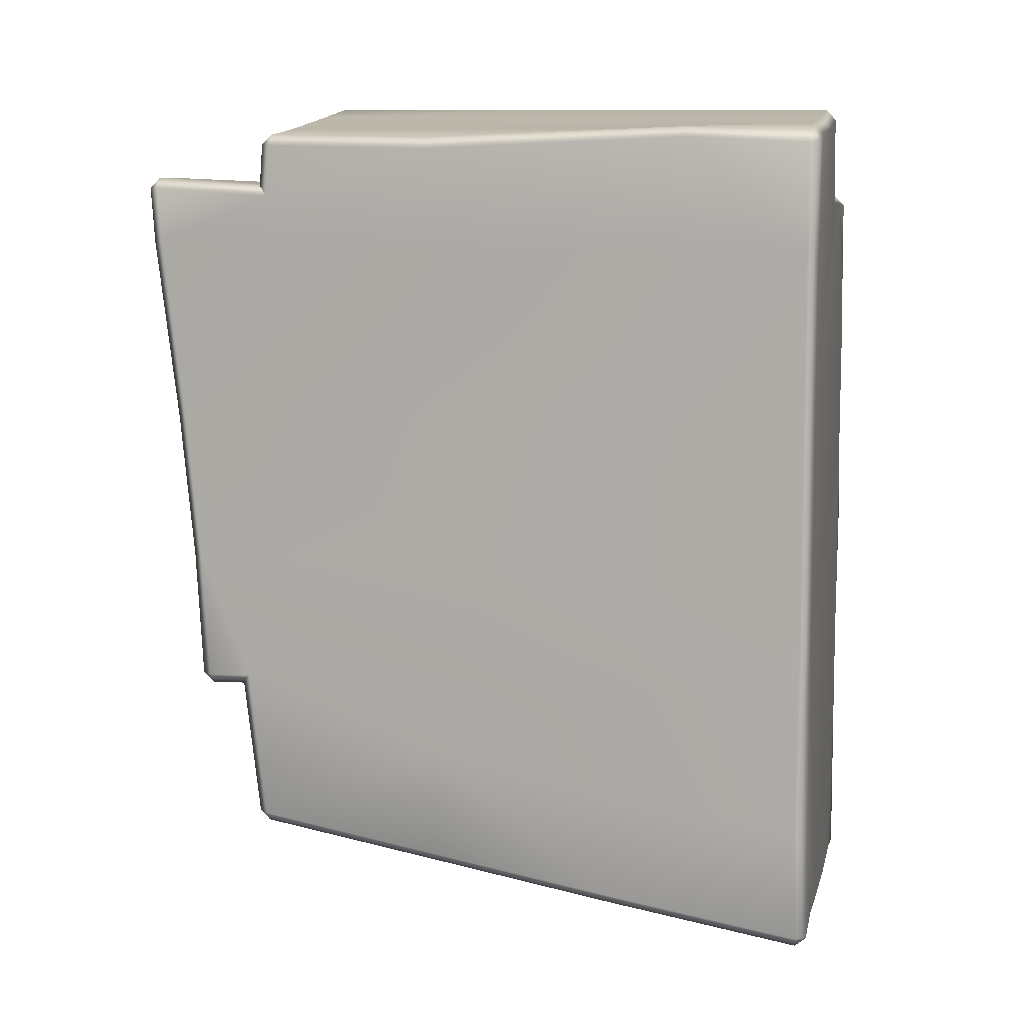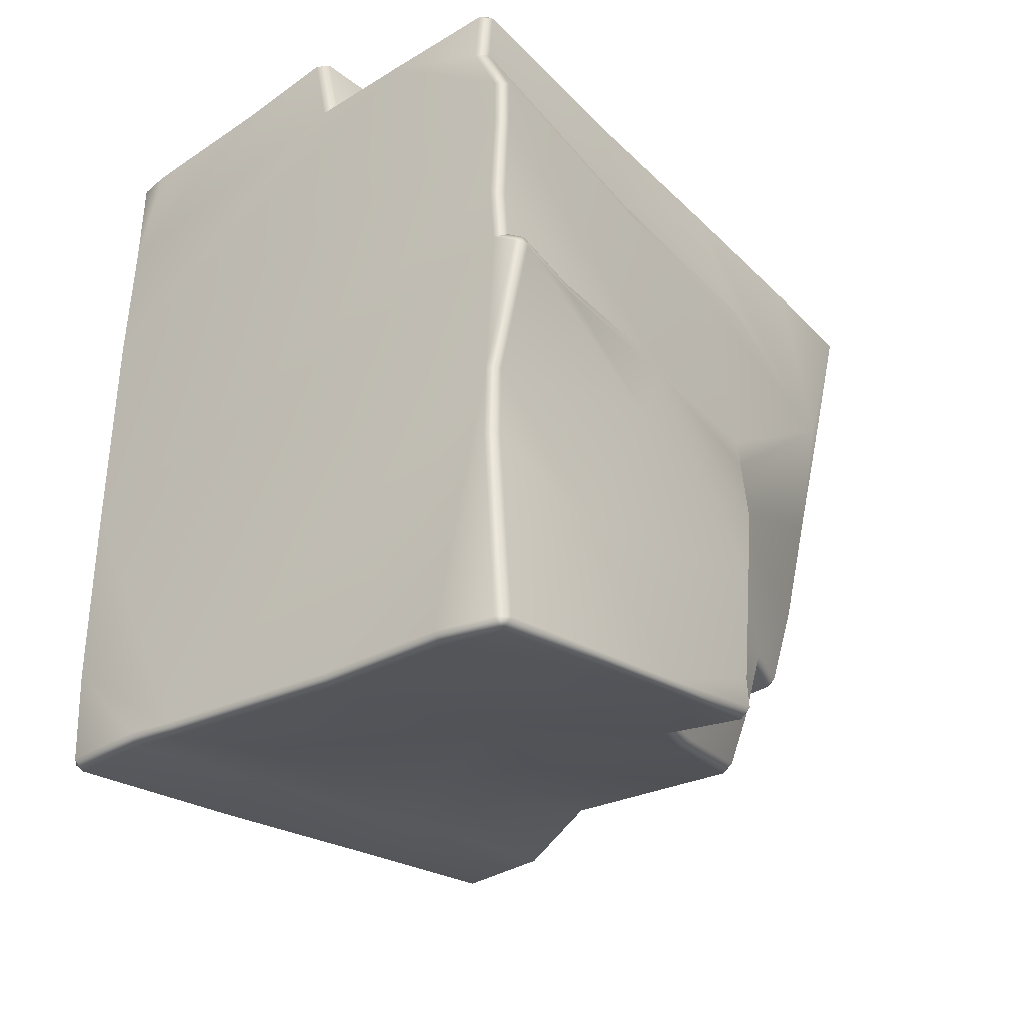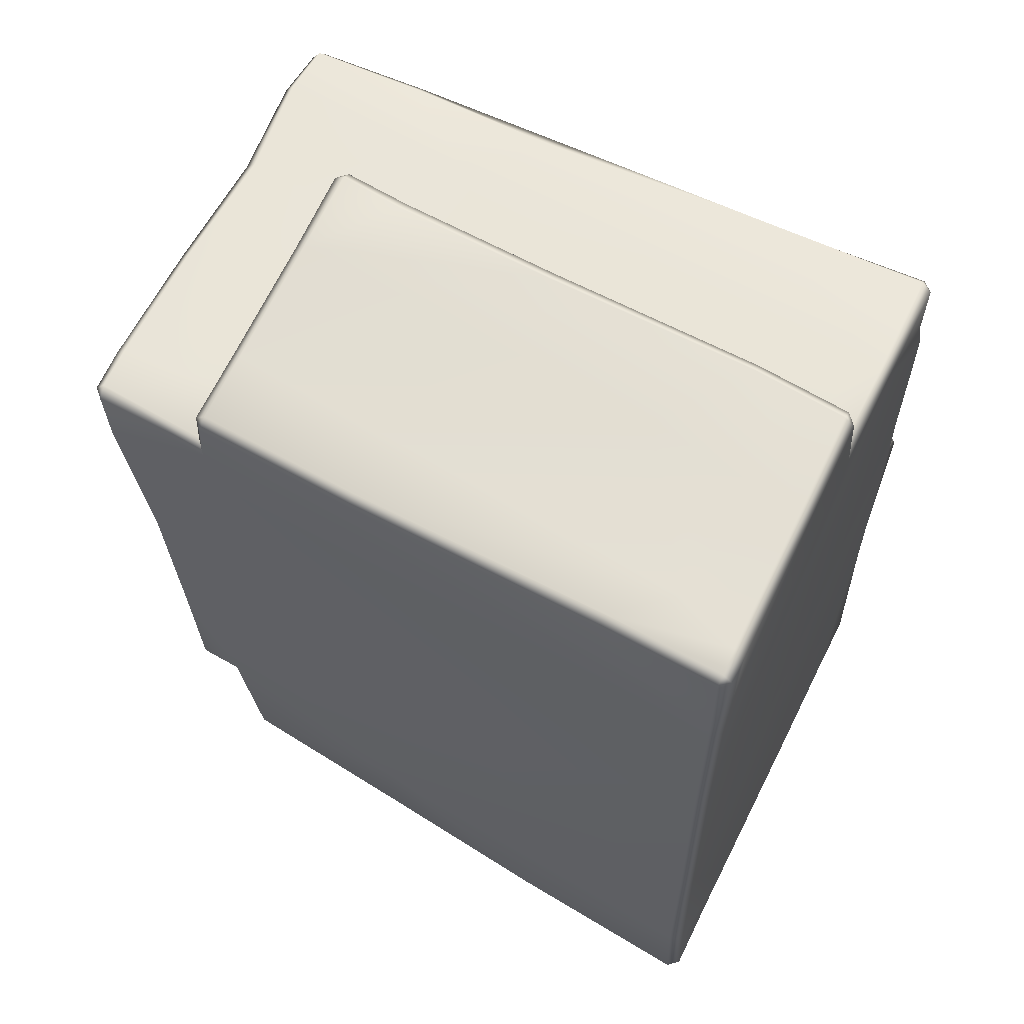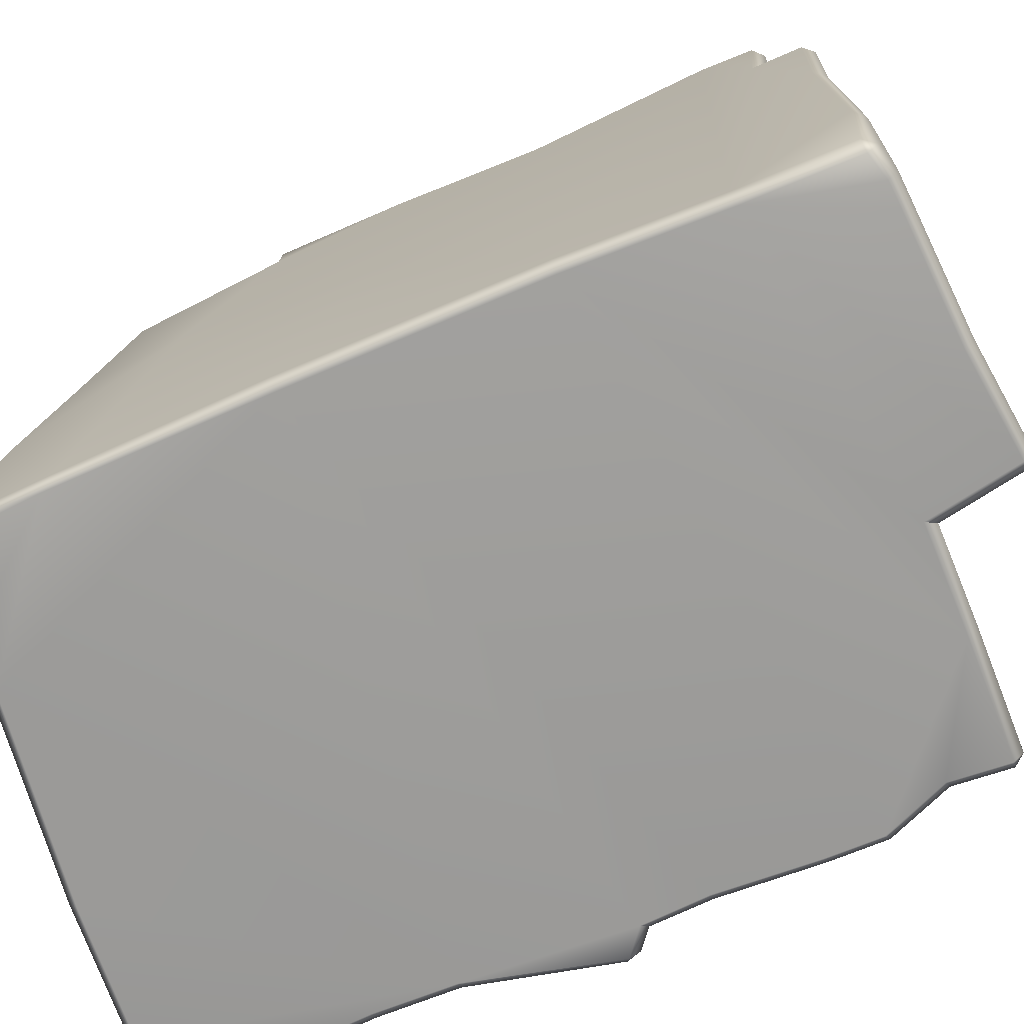
<metadata>
{"format":"obj","ext":"obj","renderer":"f3d","projection":"perspective","resolution":1024,"background":"white","views":[{"elev":8.3,"azim":-79.0,"up":"+Z"},{"elev":-36.8,"azim":38.7,"up":"+Z"},{"elev":60.1,"azim":-63.9,"up":"+Z"},{"elev":-69.9,"azim":-67.3,"up":"+Y"}]}
</metadata>
<code>
g Rock_Sharp_C
v -1.458 0.4793 2.704
v -1.756 0.8088 2.707
v -1.658 2.491 2.651
v 1.054 3.183 2.307
v 0.4189 3.639 2.322
v 0.4233 4.355 2.37
v 0.1865 0.4181 2.292
v 0.3756 2.446 2.301
v 0.7678 0.06569 2.289
v -1.489 3.656 -1.933
v -1.49 3.72 -1.865
v -1.553 3.655 -1.869
v 1.491 4.519 2.239
v 1.556 4.451 2.239
v 1.495 4.462 2.311
v 0.3887 3.113 2.319
v 0.4189 3.639 2.322
v 1.054 3.183 2.307
v 0.3756 2.446 2.301
v 0.4233 4.355 2.37
v 1.138 4.467 2.34
v 1.495 4.462 2.311
v 1.505 3.707 2.305
v 1.556 4.451 2.239
v 1.487 2.683 2.276
v 1.572 3.708 2.24
v 1.453 4.199 1.253
v 1.454 4.297 1.368
v 1.572 2.573 2.231
v 1.531 1.121 2.273
v 0.7678 0.06569 2.289
v 1.229 4.278 0.4535
v 1.388 4.363 1.375
v 1.154 4.333 0.4649
v 1.526 3.082 1.648
v 1.509 1.675 1.717
v 1.578 1.273 2.194
v 1.53 0.06757 2.273
v 1.593 0.06612 2.206
v 1.567 0.06678 1.851
v 1.527 0 2.207
v 0.7671 0 2.222
v 0.1494 0.06397 2.29
v 0.08842 0 2.224
v 0.1865 0.4181 2.292
v 1.516 2.971 0.1363
v 1.542 2.923 0.2971
v 1.481 2.903 -0.2793
v 1.107 4.179 -0.3304
v 1.082 3.756 -0.8753
v 1.359 2.736 -1.07
v 1.561 2.63 1.44
v 1.526 3.082 1.648
v 1.616 1.824 1.435
v 1.509 1.675 1.717
v 1.64 1.753 0.2385
v 1.638 1.802 0.1739
v 1.567 0.06678 1.851
v 1.574 2.887 0.04896
v 1.516 2.971 0.1363
v 1.661 2.803 -0.4749
v 1.68 2.698 -1.064
v 1.735 0.06807 1.458
v 1.672 0 1.445
v 1.501 0 1.84
v 1.735 0.06796 1.096
v 1.671 0 1.097
v 1.672 0 1.445
v 1.706 0.06692 0.4639
v 1.641 0 0.4634
v 1.671 0 1.097
v 1.668 0 0.05237
v 1.728 0.06737 0.08863
v 1.693 0.558 0.1011
v 1.832 0 -0.07305
v 1.728 0.06737 0.08863
v 1.851 0.06976 -0.008738
v 1.786 0.5715 0.01163
v 1.693 0.558 0.1011
v 1.813 0.5861 -0.0767
v 1.883 0.0718 -0.0987
v 1.832 0 -0.07305
v 1.616 0 -0.9795
v 1.682 0.06621 -0.9874
v 1.658 1.593 -0.3586
v 1.682 0.8874 -1.661
v 1.68 2.574 -1.93
v 1.611 2.76 -1.075
v 1.608 2.632 -1.946
v 1.674 0.06571 -1.485
v 1.608 0 -1.487
v 1.616 0 -0.9795
v 1.691 0 -2.805
v 1.758 0.06696 -2.801
v 1.756 1.617 -2.443
v 1.685 1.646 -2.472
v 1.691 0.07198 -2.866
v 1.691 0 -2.805
v 1.721 2.522 -2.184
v 1.608 2.632 -1.946
v 1.643 2.583 -2.178
v 1.653 2.517 -2.247
v 1.685 1.646 -2.472
v 0.4171 4.423 2.306
v 1.138 4.467 2.34
v 0.4233 4.355 2.37
v 1.129 4.527 2.269
v 0.5404 4.421 1.878
v -0.4149 4.437 2.305
v -0.994 4.407 2.009
v -1.251 4.411 2.333
v -0.4135 4.373 2.372
v -1.247 4.345 2.399
v -1.529 4.392 2.328
v -1.527 4.331 2.394
v -1.595 4.323 2.327
v -1.538 4.365 1.979
v -1.603 4.299 1.984
v -0.8405 4.296 1.088
v -1.495 4.238 0.8215
v 0.006172 4.186 -0.5104
v -1.527 4.137 -0.1047
v 0.6628 4.309 0.5906
v -1.518 4.095 -0.9187
v -1.594 4.072 -0.09854
v -1.589 4.027 -0.9154
v -1.523 4.025 -0.9807
v 1.388 4.363 1.375
v 0.1762 4.13 -0.9104
v -1.523 4.025 -0.9807
v 0.194 4.056 -0.9665
v 0.9068 4.144 -0.9016
v 1.032 4.234 -0.3247
v 1.154 4.333 0.4649
v 1.107 4.179 -0.3304
v 1.229 4.278 0.4535
v 1.491 4.519 2.239
v 1.454 4.297 1.368
v 1.556 4.451 2.239
v 1.495 4.462 2.311
v 1.138 4.467 2.34
v 0.4233 4.355 2.37
v -0.4135 4.373 2.372
v -0.4149 4.437 2.305
v 0.4171 4.423 2.306
v -0.3049 3.541 2.822
v -1.15 3.538 2.716
v -1.144 3.607 2.654
v -0.2982 3.611 2.761
v 0.2283 3.551 2.889
v -1.185 3.638 2.351
v -1.587 3.604 2.61
v -1.575 3.628 2.346
v -1.654 3.54 2.603
v -1.642 3.57 2.28
v -0.3715 3.66 2.362
v 0.3663 3.711 2.326
v 0.2415 3.623 2.829
v 0.3043 3.559 2.831
v 0.4189 3.639 2.322
v 0.3043 3.559 2.831
v 0.1735 3.124 2.886
v 0.2283 3.551 2.889
v 0.2507 3.117 2.834
v 0.3887 3.113 2.319
v 0.4189 3.639 2.322
v 0.1804 2.053 2.826
v 0.3756 2.446 2.301
v 0.1155 0.6679 2.813
v 0.1865 0.4181 2.292
v 0.1494 0.06397 2.29
v 0.04053 0.673 2.868
v 0.1023 2.057 2.876
v 0.049 0.06213 2.806
v 0.08842 0 2.224
v -0.02276 0 2.794
v -0.02835 0.06583 2.86
v 0.04053 0.673 2.868
v -1.797 0 -0.5088
v -1.768 0 -1.811
v -1.813 0.08254 -1.746
v -1.861 0.06807 -0.5104
v -1.692 2.454 -1.37
v -1.815 0 1.009
v -1.878 0.0683 1.01
v -1.794 0 1.938
v -1.858 0.06784 1.939
v -1.735 1.981 -0.09669
v -1.721 1.29 -2.251
v -1.785 0.06688 -2.443
v -1.768 0 -1.811
v -1.719 0 -2.453
v -1.634 2.465 -2.064
v -1.553 3.655 -1.869
v -1.566 2.457 -2.129
v -1.489 3.656 -1.933
v -1.614 3.745 -0.9046
v -1.49 3.72 -1.865
v -1.543 3.805 -0.9737
v -1.594 4.072 -0.09854
v -1.589 4.027 -0.9154
v -1.543 3.805 -0.9737
v -1.523 4.025 -0.9807
v -1.562 4.174 0.8285
v -1.527 4.137 -0.1047
v -1.495 4.238 0.8215
v -1.603 4.299 1.984
v -1.538 4.365 1.979
v -1.642 3.57 2.28
v -1.595 4.323 2.327
v -1.527 4.331 2.394
v -1.575 3.628 2.346
v -1.718 2.495 2.579
v -1.654 3.54 2.603
v -1.823 0.8135 2.642
v -1.857 0.06797 2.605
v -1.756 0.8088 2.707
v -1.8 0.06549 2.681
v -1.795 0 2.612
v -1.794 0 1.938
v 1.593 0.06612 2.206
v 1.567 0.06678 1.851
v 1.501 0 1.84
v 1.527 0 2.207
v 0.7671 0 2.222
v 1.672 0 1.445
v -1.815 0 1.009
v 0.08842 0 2.224
v 1.672 0 1.445
v 1.671 0 1.097
v 1.641 0 0.4634
v -1.797 0 -0.5088
v -0.8751 0 -2.504
v -1.768 0 -1.811
v -1.213 0 -2.45
v -1.719 0 -2.453
v -1.794 0 1.938
v 0.08842 0 2.224
v -0.02276 0 2.794
v -0.69 0 2.715
v -1.48 0 2.669
v -1.484 0.06828 2.732
v -0.6957 0.066 2.78
v -1.631 0 2.658
v -1.795 0 2.612
v 0.1023 2.057 2.876
v 0.1735 3.124 2.886
v 0.2507 3.117 2.834
v 0.1804 2.053 2.826
v -0.02276 0 2.794
v -0.69 0 2.715
v -0.6957 0.066 2.78
v -0.02835 0.06583 2.86
v 0.04053 0.673 2.868
v -0.5147 1.09 2.795
v -1.484 0.06828 2.732
v -0.3049 3.541 2.822
v 0.1023 2.057 2.876
v 0.1735 3.124 2.886
v 0.2283 3.551 2.889
v -1.15 3.538 2.716
v -1.458 0.4793 2.704
v -1.643 0.06673 2.722
v -1.48 0 2.669
v -1.631 0 2.658
v -1.756 0.8088 2.707
v -1.658 2.491 2.651
v -1.8 0.06549 2.681
v -1.631 0 2.658
v -1.795 0 2.612
v -1.823 0.8135 2.642
v -1.718 2.495 2.579
v -1.593 3.535 2.672
v -1.718 2.495 2.579
v -1.654 3.54 2.603
v -1.587 3.604 2.61
v -1.144 3.607 2.654
v 1.68 2.698 -1.064
v 1.661 2.803 -0.4749
v 1.593 2.865 -0.4925
v 1.611 2.76 -1.075
v 1.481 2.903 -0.2793
v 1.359 2.736 -1.07
v 1.516 2.971 0.1363
v 1.661 2.803 -0.4749
v 1.574 2.887 0.04896
v 1.608 2.632 -1.946
v 1.255 2.61 -1.671
v 1.178 2.508 -2.129
v 1.643 2.583 -2.178
v 1.121 2.435 -2.193
v 1.653 2.517 -2.247
v -1.489 3.656 -1.933
v -0.917 3.723 -1.862
v -1.49 3.72 -1.865
v -0.91 3.662 -1.932
v -1.566 2.457 -2.129
v -0.9762 2.377 -2.14
v -1.119 1.033 -2.358
v -1.654 1.296 -2.315
v -0.7821 0.7044 -2.417
v -0.5237 2.21 -2.074
v -0.4057 3.555 -1.739
v -0.4058 3.621 -1.673
v -0.917 3.723 -1.862
v -1.634 2.465 -2.064
v -1.654 1.296 -2.315
v -1.566 2.457 -2.129
v -1.721 1.29 -2.251
v -1.717 0.07074 -2.51
v -1.785 0.06688 -2.443
v -1.719 0 -2.453
v -1.218 0.07085 -2.51
v -1.119 1.033 -2.358
v -0.8838 0.07276 -2.561
v -1.213 0 -2.45
v -0.7821 0.7044 -2.417
v 0.5343 1.396 -2.394
v -0.8751 0 -2.504
v -0.5237 2.21 -2.074
v 0.4111 0.07367 -2.724
v 0.4165 0 -2.667
v 1.685 1.646 -2.472
v 1.254 0.07277 -2.782
v 1.691 0.07198 -2.866
v 1.262 0 -2.724
v 1.691 0 -2.805
v 1.121 2.435 -2.193
v 1.653 2.517 -2.247
v 1.019 2.766 -2.114
v 0.0429 2.365 -2.085
v 0.8378 3.542 -1.885
v 0.5397 3.522 -1.863
v -0.4057 3.555 -1.739
v 0.545 3.59 -1.8
v -0.4058 3.621 -1.673
v -1.218 0.07085 -2.51
v -1.717 0.07074 -2.51
v -1.719 0 -2.453
v -1.213 0 -2.45
v 0.194 4.056 -0.9665
v 0.9068 4.144 -0.9016
v 0.1762 4.13 -0.9104
v 0.9122 4.071 -0.9593
v 0.1637 3.801 -0.95
v 0.9908 3.81 -0.9378
v -1.543 3.805 -0.9737
v -1.523 4.025 -0.9807
v 1.254 0.07277 -2.782
v 0.4111 0.07367 -2.724
v 0.4165 0 -2.667
v 1.262 0 -2.724
v 1.178 2.508 -2.129
v 1.019 2.766 -2.114
v 1.121 2.435 -2.193
v 1.095 2.772 -2.061
v 0.9777 3.68 -1.403
v 1.255 2.61 -1.671
v 0.9108 3.552 -1.83
v 0.9017 3.734 -1.402
v 0.8381 3.608 -1.817
v 0.8378 3.542 -1.885
v 1.019 2.766 -2.114
v 0.9122 4.071 -0.9593
v 0.9908 3.81 -0.9378
v 0.9877 4.089 -0.9033
v 0.9068 4.144 -0.9016
v 1.032 4.234 -0.3247
v 0.8381 3.608 -1.817
v 0.545 3.59 -1.8
v 0.5397 3.522 -1.863
v 0.8378 3.542 -1.885
v 0.9777 3.68 -1.403
v 1.082 3.756 -0.8753
v 0.9908 3.81 -0.9378
v 0.9017 3.734 -1.402
v 0.9017 3.734 -1.402
v 0.9908 3.81 -0.9378
v 0.1637 3.801 -0.95
v -0.5697 3.704 -1.343
v -1.543 3.805 -0.9737
v -0.4058 3.621 -1.673
v 0.545 3.59 -1.8
v 0.8381 3.608 -1.817
v -0.917 3.723 -1.862
v -1.49 3.72 -1.865
v -1.012 3.734 -1.393
v -1.247 4.345 2.399
v -0.3715 3.66 2.362
v -1.185 3.638 2.351
v -0.4135 4.373 2.372
v 0.3663 3.711 2.326
v 0.4189 3.639 2.322
v -1.185 3.638 2.351
v -1.575 3.628 2.346
v -1.527 4.331 2.394
v -1.247 4.345 2.399
v 1.641 0 0.4634
v 1.668 0 0.05237
v -1.797 0 -0.5088
v 1.616 0 -0.9795
v 1.832 0 -0.07305
v -0.8751 0 -2.504
v 0.4165 0 -2.667
v 1.262 0 -2.724
v 1.608 0 -1.487
v 1.691 0 -2.805
g Rock_Sharp_C_0
f 3 2 1
f 6 5 4
f 4 8 7
f 9 4 7
f 12 11 10
f 15 14 13
f 18 17 16
f 18 16 19
f 18 21 20
f 21 18 22
f 18 23 22
f 24 22 23
f 18 25 23
f 26 24 23
f 26 23 25
f 26 27 24
f 27 28 24
f 27 26 29
f 29 26 25
f 25 18 30
f 29 25 30
f 18 31 30
f 32 28 27
f 33 28 32
f 34 33 32
f 35 27 29
f 36 35 29
f 37 29 30
f 37 36 29
f 30 38 37
f 38 30 31
f 37 39 36
f 38 39 37
f 39 40 36
f 38 41 39
f 41 38 31
f 42 41 31
f 31 43 42
f 43 44 42
f 45 43 31
f 47 46 27
f 27 46 48
f 32 27 48
f 48 49 32
f 49 48 50
f 48 51 50
f 52 47 27
f 53 52 27
f 54 52 53
f 47 52 54
f 55 54 53
f 56 47 54
f 56 57 47
f 54 55 58
f 47 57 59
f 47 59 60
f 57 61 59
f 62 61 57
f 63 54 58
f 56 54 63
f 64 63 58
f 65 64 58
f 66 56 63
f 67 66 63
f 68 67 63
f 69 56 66
f 69 66 70
f 66 71 70
f 69 70 72
f 73 69 72
f 56 69 73
f 74 56 73
f 76 72 75
f 77 76 75
f 77 78 76
f 78 79 76
f 56 79 78
f 57 56 78
f 78 77 80
f 80 57 78
f 77 81 80
f 81 77 82
f 82 83 81
f 83 84 81
f 85 57 80
f 80 81 85
f 81 84 85
f 62 57 85
f 86 62 85
f 86 85 84
f 87 62 86
f 62 87 88
f 87 89 88
f 90 86 84
f 91 90 84
f 92 91 84
f 90 91 93
f 94 90 93
f 86 90 94
f 86 95 87
f 95 86 94
f 96 95 94
f 97 96 94
f 94 98 97
f 95 99 87
f 100 87 99
f 101 100 99
f 99 102 101
f 102 99 95
f 103 102 95
f 106 105 104
f 105 107 104
f 108 104 107
f 104 108 109
f 108 110 109
f 109 110 111
f 109 111 112
f 111 113 112
f 111 114 113
f 114 115 113
f 114 116 115
f 111 117 114
f 116 114 117
f 110 117 111
f 118 116 117
f 110 119 117
f 119 110 108
f 117 119 120
f 120 119 121
f 122 120 121
f 119 108 123
f 123 121 119
f 121 124 122
f 125 122 124
f 126 125 124
f 126 124 127
f 108 128 123
f 108 107 128
f 121 129 124
f 124 129 130
f 129 131 130
f 129 121 132
f 121 133 132
f 133 121 123
f 134 133 123
f 128 134 123
f 133 134 135
f 134 136 135
f 107 137 128
f 138 128 137
f 139 138 137
f 137 107 140
f 107 141 140
f 144 143 142
f 145 144 142
f 148 147 146
f 149 148 146
f 146 150 149
f 151 148 149
f 152 148 151
f 153 152 151
f 152 153 154
f 153 155 154
f 156 151 149
f 157 156 149
f 150 158 149
f 158 157 149
f 158 150 159
f 160 157 158
f 159 160 158
f 163 162 161
f 162 164 161
f 164 165 161
f 165 166 161
f 164 167 165
f 167 168 165
f 167 169 168
f 169 170 168
f 171 170 169
f 172 169 167
f 173 172 167
f 174 171 169
f 175 171 174
f 176 175 174
f 174 177 176
f 177 174 169
f 178 177 169
f 181 180 179
f 182 181 179
f 181 182 183
f 182 179 184
f 185 182 184
f 184 186 185
f 186 187 185
f 182 188 183
f 182 185 188
f 181 183 189
f 181 189 190
f 191 181 190
f 192 191 190
f 189 183 193
f 183 194 193
f 195 193 194
f 196 195 194
f 197 194 183
f 198 194 197
f 199 198 197
f 183 188 200
f 197 183 200
f 200 201 197
f 202 197 201
f 203 202 201
f 204 200 188
f 205 200 204
f 185 204 188
f 206 205 204
f 204 185 207
f 206 204 207
f 208 206 207
f 185 187 207
f 209 207 187
f 210 207 209
f 210 209 211
f 209 212 211
f 187 213 209
f 213 214 209
f 213 187 215
f 215 187 216
f 217 215 216
f 218 217 216
f 216 219 218
f 219 216 187
f 220 219 187
f 223 222 221
f 224 223 221
f 223 224 225
f 223 225 226
f 227 226 225
f 228 227 225
f 230 229 227
f 231 230 227
f 231 227 232
f 232 234 233
f 234 235 233
f 234 236 235
f 238 237 227
f 238 239 237
f 239 240 237
f 237 240 241
f 241 240 242
f 240 243 242
f 241 244 237
f 244 245 237
f 248 247 246
f 249 248 246
f 252 251 250
f 253 252 250
f 253 254 252
f 254 255 252
f 252 255 256
f 257 255 254
f 254 258 257
f 257 258 259
f 259 260 257
f 257 261 255
f 255 262 256
f 255 261 262
f 262 263 256
f 256 263 264
f 263 265 264
f 262 266 263
f 267 262 261
f 266 268 263
f 269 263 268
f 270 269 268
f 266 267 271
f 267 272 271
f 267 261 273
f 274 267 273
f 275 274 273
f 273 276 275
f 273 261 276
f 261 277 276
f 280 279 278
f 281 280 278
f 282 280 281
f 283 282 281
f 282 284 280
f 280 284 285
f 284 286 285
f 283 281 287
f 288 283 287
f 288 287 289
f 287 290 289
f 291 289 290
f 292 291 290
f 295 294 293
f 294 296 293
f 293 296 297
f 296 298 297
f 298 299 297
f 299 300 297
f 301 299 298
f 302 301 298
f 302 298 296
f 303 302 296
f 304 303 296
f 305 304 296
f 308 307 306
f 307 309 306
f 307 310 309
f 310 311 309
f 310 312 311
f 313 310 307
f 314 313 307
f 313 314 315
f 313 315 316
f 314 317 315
f 317 318 315
f 315 319 316
f 317 320 318
f 315 321 319
f 318 321 315
f 321 322 319
f 321 318 323
f 324 321 323
f 325 324 323
f 326 324 325
f 327 326 325
f 323 318 328
f 323 328 329
f 330 328 318
f 331 330 318
f 320 331 318
f 330 331 332
f 331 333 332
f 333 331 320
f 334 333 320
f 333 334 335
f 334 336 335
f 339 338 337
f 340 339 337
f 343 342 341
f 342 344 341
f 345 341 344
f 346 345 344
f 341 345 347
f 348 341 347
f 351 350 349
f 352 351 349
f 355 354 353
f 354 356 353
f 353 356 357
f 358 353 357
f 51 358 357
f 357 50 51
f 356 359 357
f 360 357 359
f 361 360 359
f 359 362 361
f 362 359 356
f 363 362 356
f 365 364 50
f 364 366 50
f 366 49 50
f 366 364 367
f 49 366 368
f 366 367 368
f 371 370 369
f 372 371 369
f 375 374 373
f 376 375 373
f 379 378 377
f 379 377 380
f 379 380 381
f 380 377 382
f 377 383 382
f 384 383 377
f 380 382 385
f 385 386 381
f 387 380 385
f 387 385 381
f 380 387 381
f 390 389 388
f 389 391 388
f 389 392 391
f 392 20 391
f 20 392 393
f 396 395 394
f 397 396 394
f 400 399 398
f 400 401 399
f 401 402 399
f 400 403 401
f 403 404 401
f 404 405 401
f 405 406 401
f 405 407 406

</code>
